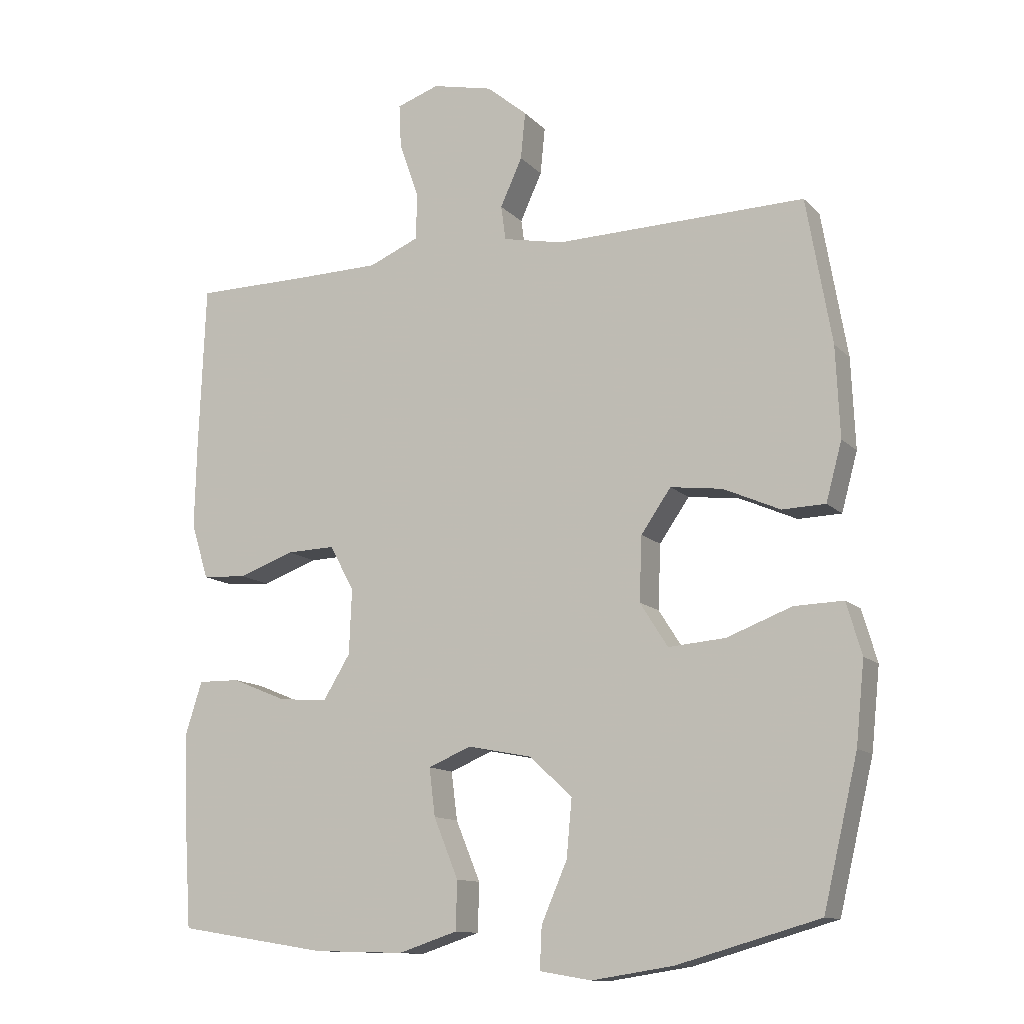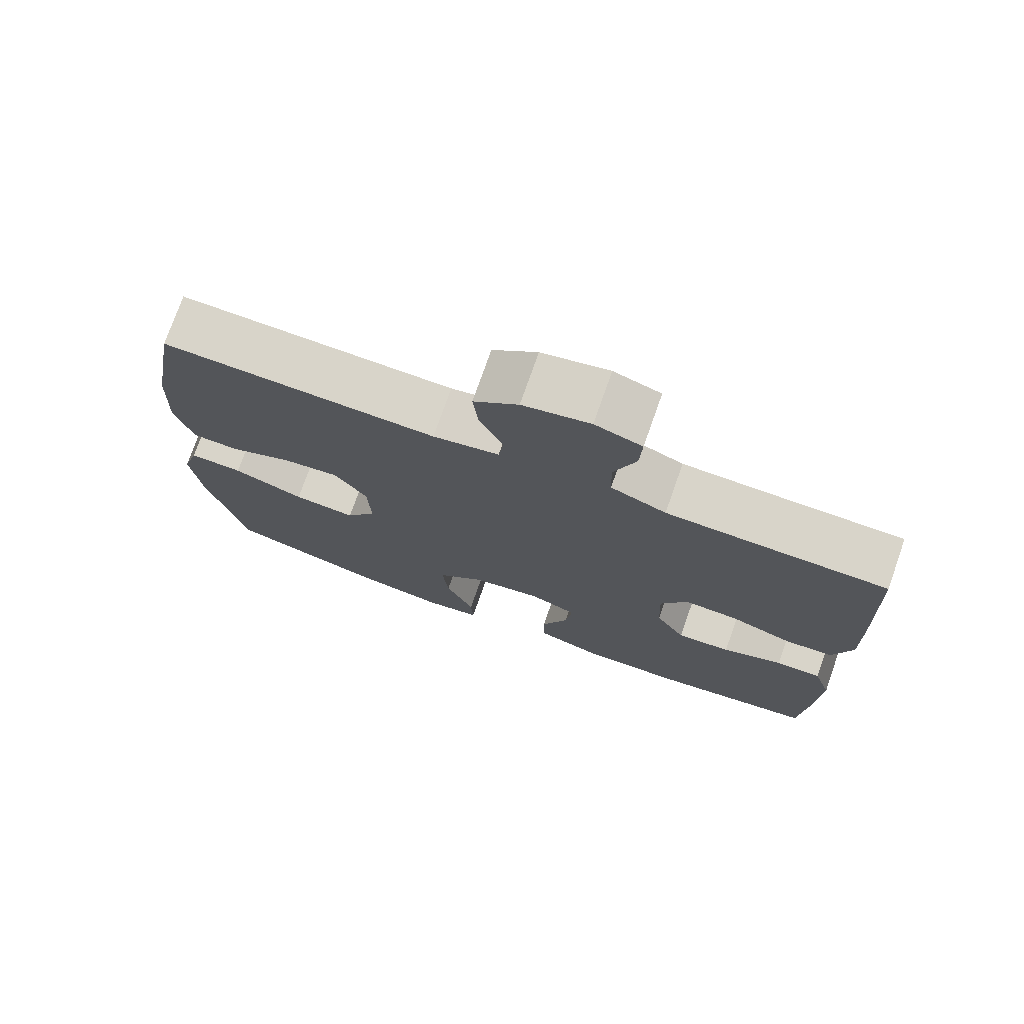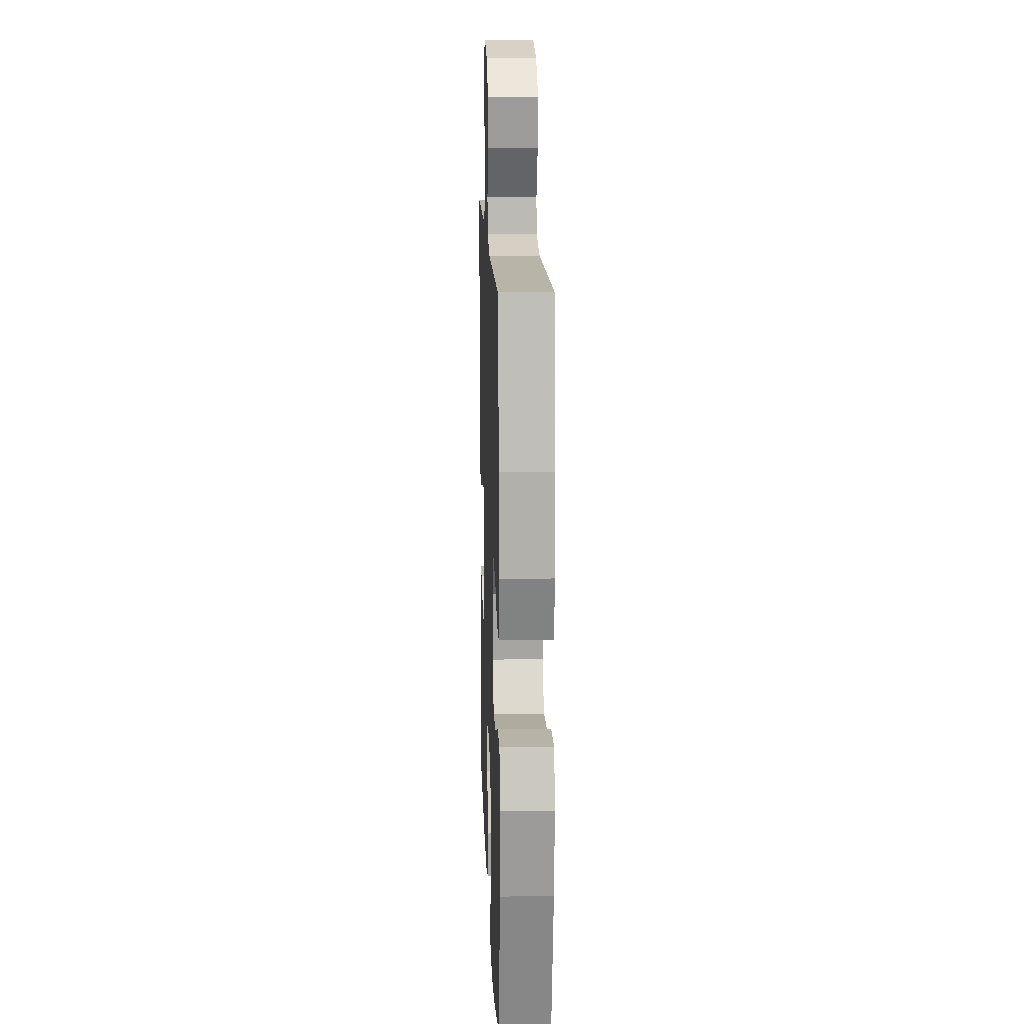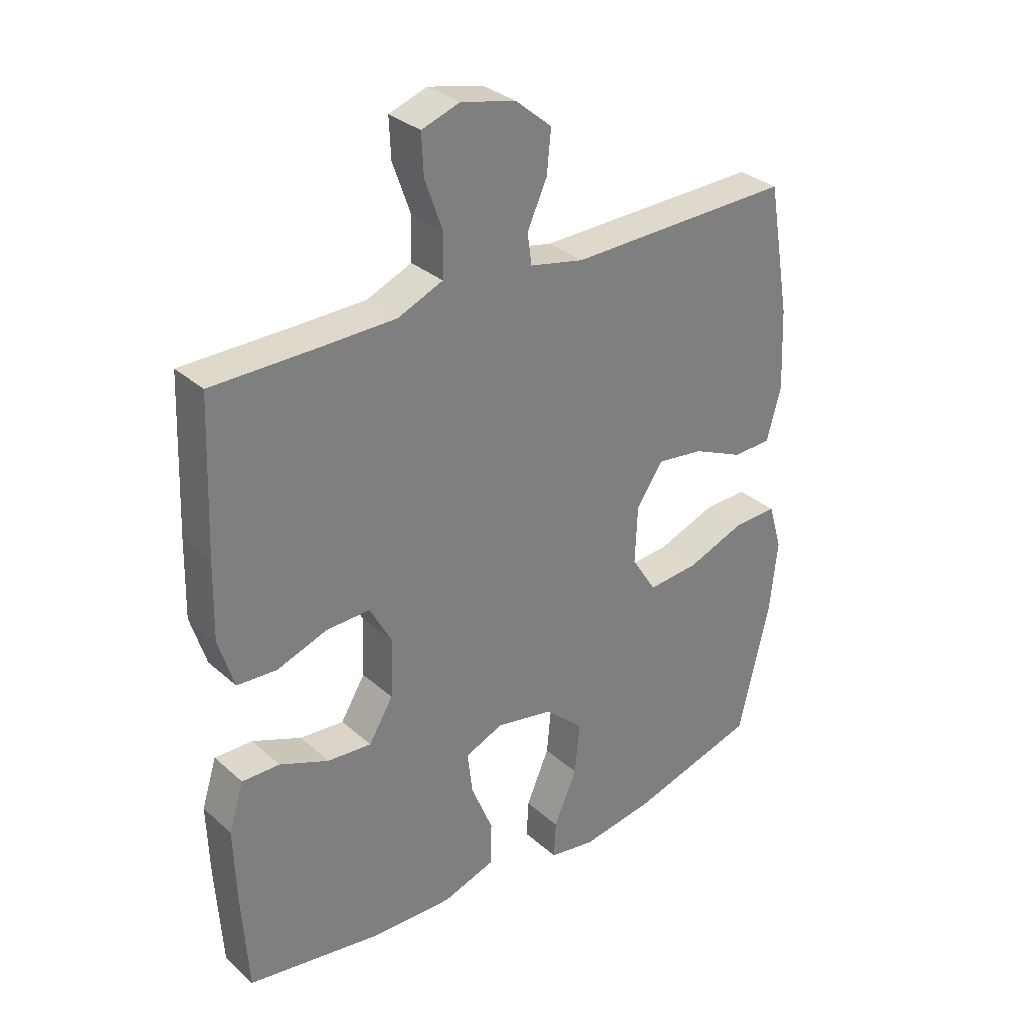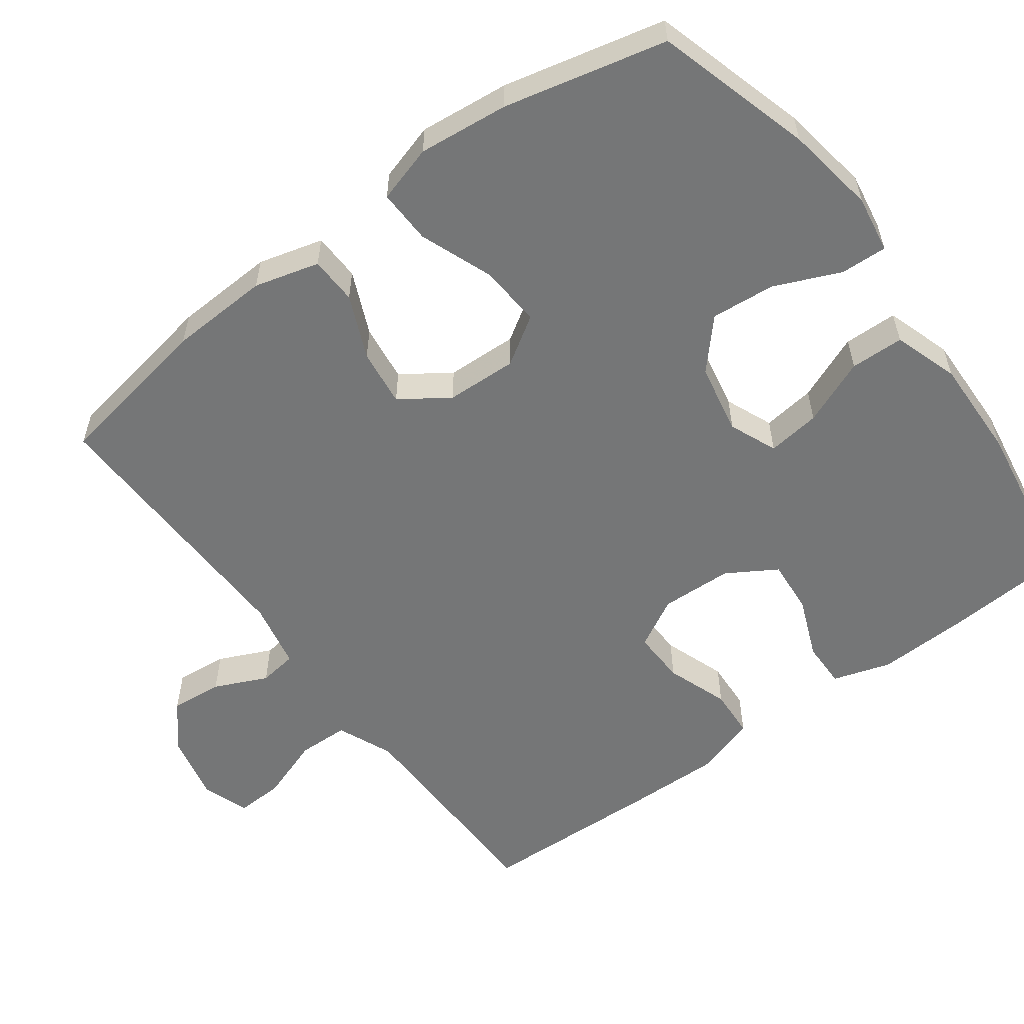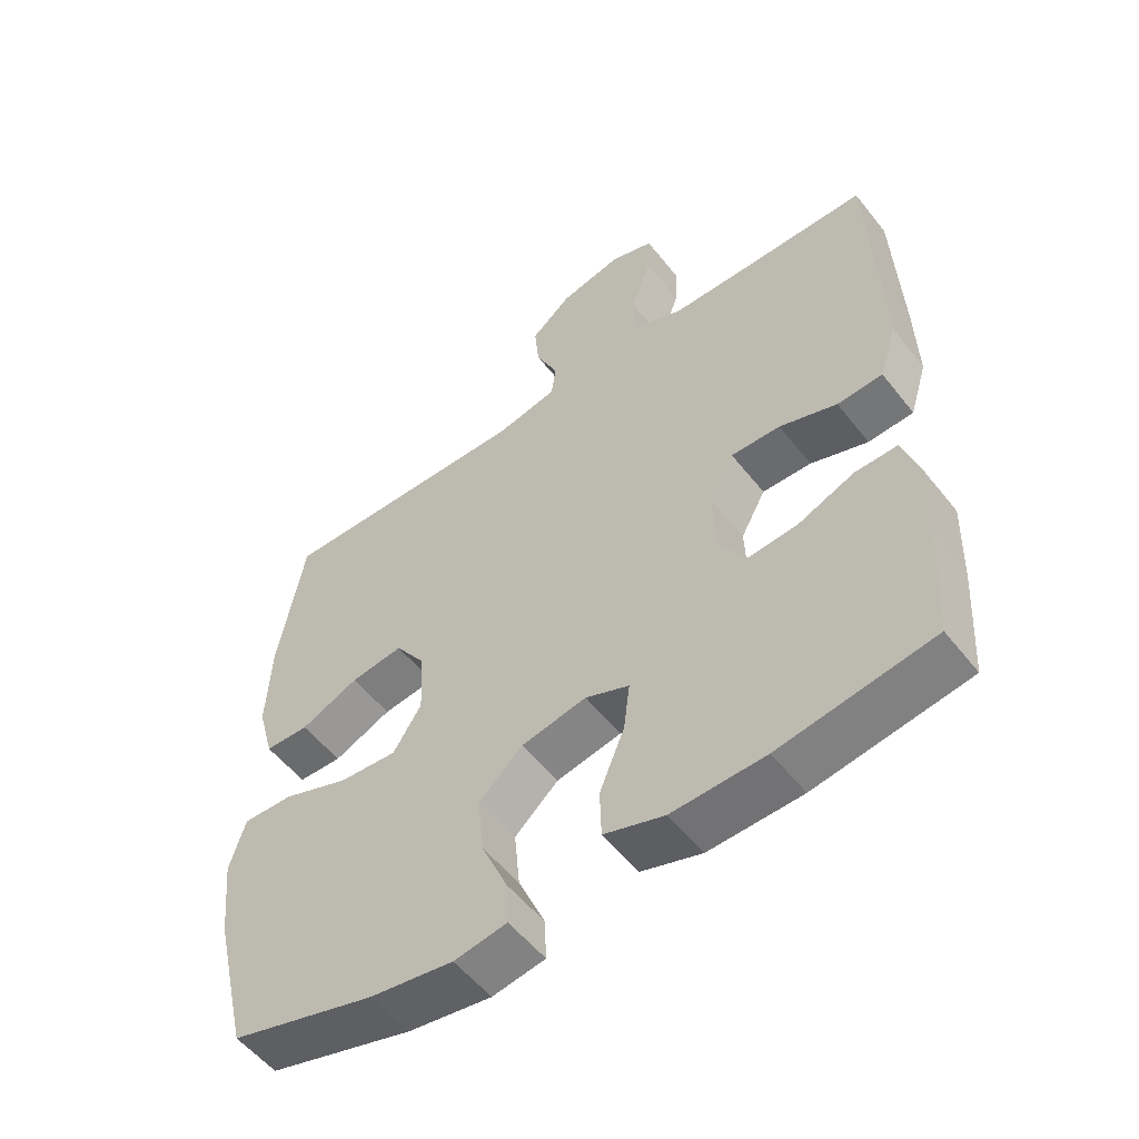
<metadata>
{"format":"obj","ext":"obj","renderer":"f3d","projection":"perspective","resolution":1024,"background":"white","views":[{"elev":-12.2,"azim":25.9,"up":"+Z"},{"elev":75.3,"azim":-160.6,"up":"+Z"},{"elev":14.3,"azim":87.9,"up":"+Z"},{"elev":31.6,"azim":-39.1,"up":"+Z"},{"elev":-56.7,"azim":126.6,"up":"+Y"},{"elev":-54.5,"azim":-142.5,"up":"+Z"}]}
</metadata>
<code>
v -0.5 0.07 -0.5
v -0.511 0.07 -0.33
v -0.515 0.07 -0.206
v -0.49 0.07 -0.127
v -0.427 0.07 -0.128
v -0.344 0.07 -0.162
v -0.27 0.07 -0.168
v -0.229 0.07 -0.101
v -0.225 0.07 -0.003
v -0.262 0.07 0.065
v -0.335 0.07 0.063
v -0.42 0.07 0.033
v -0.487 0.07 0.037
v -0.513 0.07 0.121
v -0.51 0.07 0.249
v -0.5 0.07 0.5
v -0.316 0.07 0.501
v -0.198 0.07 0.503
v -0.122 0.07 0.535
v -0.12 0.07 0.605
v -0.15 0.07 0.69
v -0.153 0.07 0.756
v -0.089 0.07 0.778
v 0.003 0.07 0.757
v 0.064 0.07 0.706
v 0.057 0.07 0.635
v 0.024 0.07 0.563
v 0.031 0.07 0.511
v 0.122 0.07 0.492
v 0.5 0.07 0.5
v 0.538 0.07 0.281
v 0.544 0.07 0.145
v 0.52 0.07 0.057
v 0.455 0.07 0.055
v 0.369 0.07 0.093
v 0.291 0.07 0.103
v 0.246 0.07 0.038
v 0.242 0.07 -0.059
v 0.284 0.07 -0.125
v 0.37 0.07 -0.118
v 0.468 0.07 -0.081
v 0.542 0.07 -0.079
v 0.565 0.07 -0.157
v 0.552 0.07 -0.28
v 0.5 0.07 -0.5
v 0.286 0.07 -0.561
v 0.163 0.07 -0.58
v 0.085 0.07 -0.567
v 0.088 0.07 -0.504
v 0.127 0.07 -0.414
v 0.135 0.07 -0.327
v 0.07 0.07 -0.268
v -0.026 0.07 -0.249
v -0.091 0.07 -0.276
v -0.082 0.07 -0.348
v -0.045 0.07 -0.438
v -0.047 0.07 -0.511
v -0.136 0.07 -0.54
v -0.274 0.07 -0.536
v -0.5 0 -0.5
v -0.511 0 -0.33
v -0.515 0 -0.206
v -0.49 0 -0.127
v -0.427 0 -0.128
v -0.344 0 -0.162
v -0.27 0 -0.168
v -0.229 0 -0.101
v -0.225 0 -0.003
v -0.262 0 0.065
v -0.335 0 0.063
v -0.42 0 0.033
v -0.487 0 0.037
v -0.513 0 0.121
v -0.51 0 0.249
v -0.5 0 0.5
v -0.316 0 0.501
v -0.198 0 0.503
v -0.122 0 0.535
v -0.12 0 0.605
v -0.15 0 0.69
v -0.153 0 0.756
v -0.089 0 0.778
v 0.003 0 0.757
v 0.064 0 0.706
v 0.057 0 0.635
v 0.024 0 0.563
v 0.031 0 0.511
v 0.122 0 0.492
v 0.5 0 0.5
v 0.538 0 0.281
v 0.544 0 0.145
v 0.52 0 0.057
v 0.455 0 0.055
v 0.369 0 0.093
v 0.291 0 0.103
v 0.246 0 0.038
v 0.242 0 -0.059
v 0.284 0 -0.125
v 0.37 0 -0.118
v 0.468 0 -0.081
v 0.542 0 -0.079
v 0.565 0 -0.157
v 0.552 0 -0.28
v 0.5 0 -0.5
v 0.286 0 -0.561
v 0.163 0 -0.58
v 0.085 0 -0.567
v 0.088 0 -0.504
v 0.127 0 -0.414
v 0.135 0 -0.327
v 0.07 0 -0.268
v -0.026 0 -0.249
v -0.091 0 -0.276
v -0.082 0 -0.348
v -0.045 0 -0.438
v -0.047 0 -0.511
v -0.136 0 -0.54
v -0.274 0 -0.536
f 55 56 57 58
f 54 55 58 59
f 47 48 49 50
f 47 50 51
f 46 47 51
f 45 46 51
f 44 45 51 52
f 40 41 42 43
f 39 40 43 44
f 32 33 34 35
f 32 35 36
f 29 30 31 32
f 28 29 32 36
f 24 25 26 27
f 22 23 24 27
f 20 21 22 27
f 19 20 27 28
f 18 19 28 36
f 14 15 16 17
f 11 12 13 14
f 10 11 14 17
f 9 10 17 18
f 3 4 5 6
f 3 6 7
f 2 3 7
f 54 59 1 2
f 53 54 2 7
f 39 44 52 53
f 38 39 53 7
f 37 38 7 8
f 18 36 37
f 8 9 18 37
f 117 116 115 114
f 118 117 114 113
f 109 108 107 106
f 110 109 106
f 110 106 105
f 110 105 104
f 111 110 104 103
f 102 101 100 99
f 103 102 99 98
f 94 93 92 91
f 95 94 91
f 91 90 89 88
f 95 91 88 87
f 86 85 84 83
f 86 83 82 81
f 86 81 80 79
f 87 86 79 78
f 95 87 78 77
f 76 75 74 73
f 73 72 71 70
f 76 73 70 69
f 77 76 69 68
f 65 64 63 62
f 66 65 62
f 66 62 61
f 61 60 118 113
f 66 61 113 112
f 112 111 103 98
f 66 112 98 97
f 67 66 97 96
f 96 95 77
f 96 77 68 67
f 1 60 61 2
f 2 61 62 3
f 3 62 63 4
f 4 63 64 5
f 5 64 65 6
f 6 65 66 7
f 7 66 67 8
f 8 67 68 9
f 9 68 69 10
f 10 69 70 11
f 11 70 71 12
f 12 71 72 13
f 13 72 73 14
f 14 73 74 15
f 15 74 75 16
f 16 75 76 17
f 17 76 77 18
f 18 77 78 19
f 19 78 79 20
f 20 79 80 21
f 21 80 81 22
f 22 81 82 23
f 23 82 83 24
f 24 83 84 25
f 25 84 85 26
f 26 85 86 27
f 27 86 87 28
f 28 87 88 29
f 29 88 89 30
f 30 89 90 31
f 31 90 91 32
f 32 91 92 33
f 33 92 93 34
f 34 93 94 35
f 35 94 95 36
f 36 95 96 37
f 37 96 97 38
f 38 97 98 39
f 39 98 99 40
f 40 99 100 41
f 41 100 101 42
f 42 101 102 43
f 43 102 103 44
f 44 103 104 45
f 45 104 105 46
f 46 105 106 47
f 47 106 107 48
f 48 107 108 49
f 49 108 109 50
f 50 109 110 51
f 51 110 111 52
f 52 111 112 53
f 53 112 113 54
f 54 113 114 55
f 55 114 115 56
f 56 115 116 57
f 57 116 117 58
f 58 117 118 59
f 59 118 60 1

</code>
